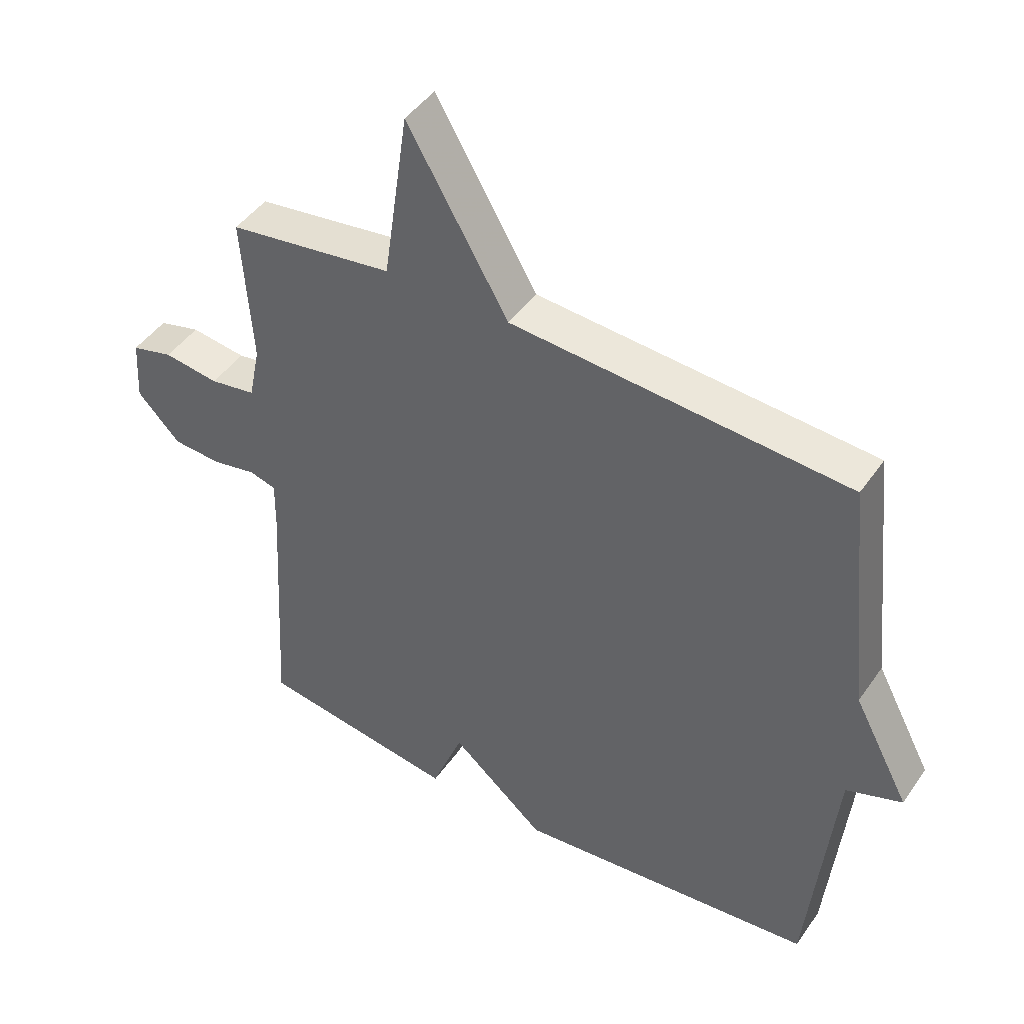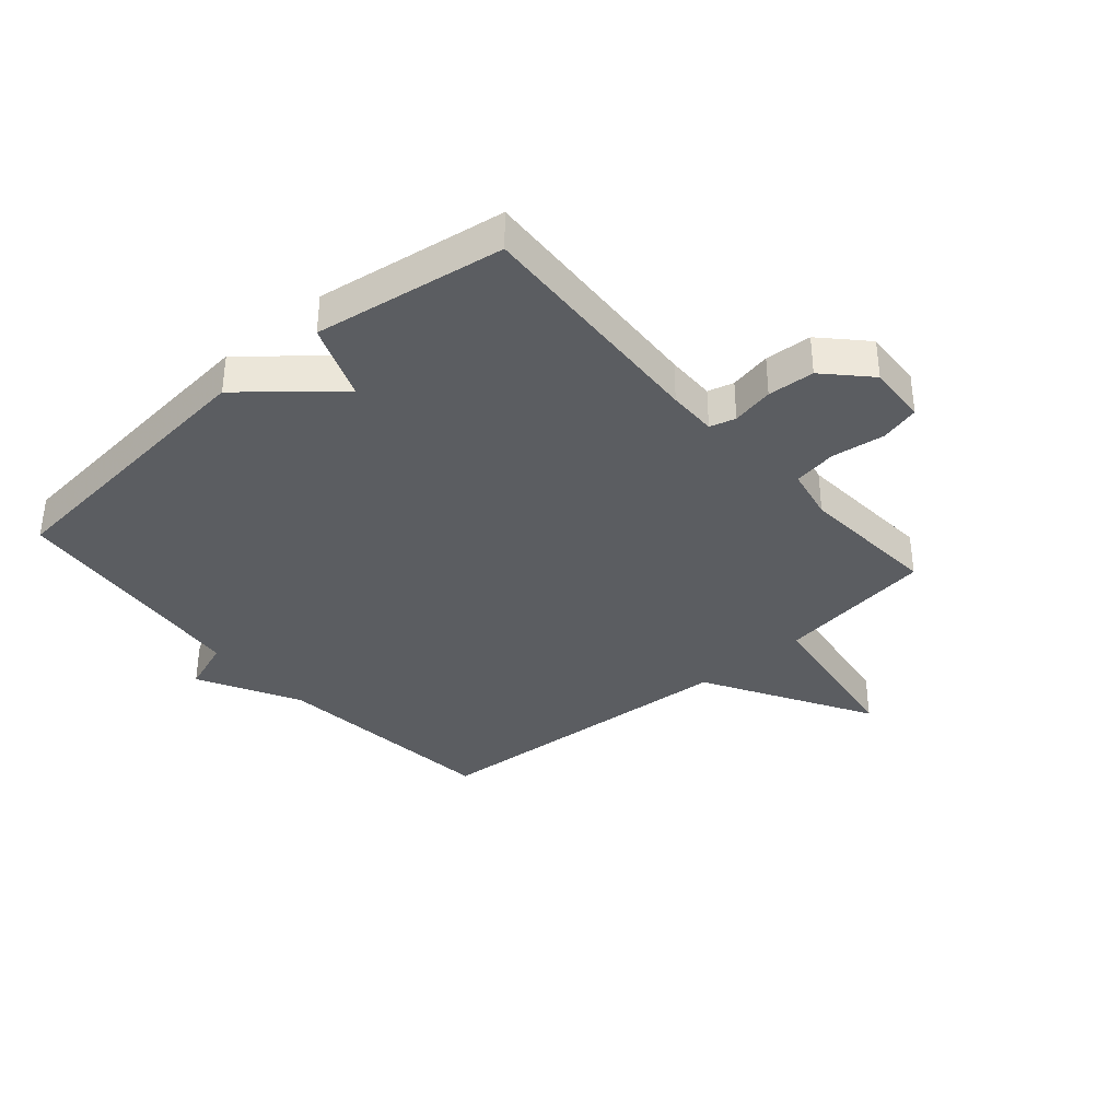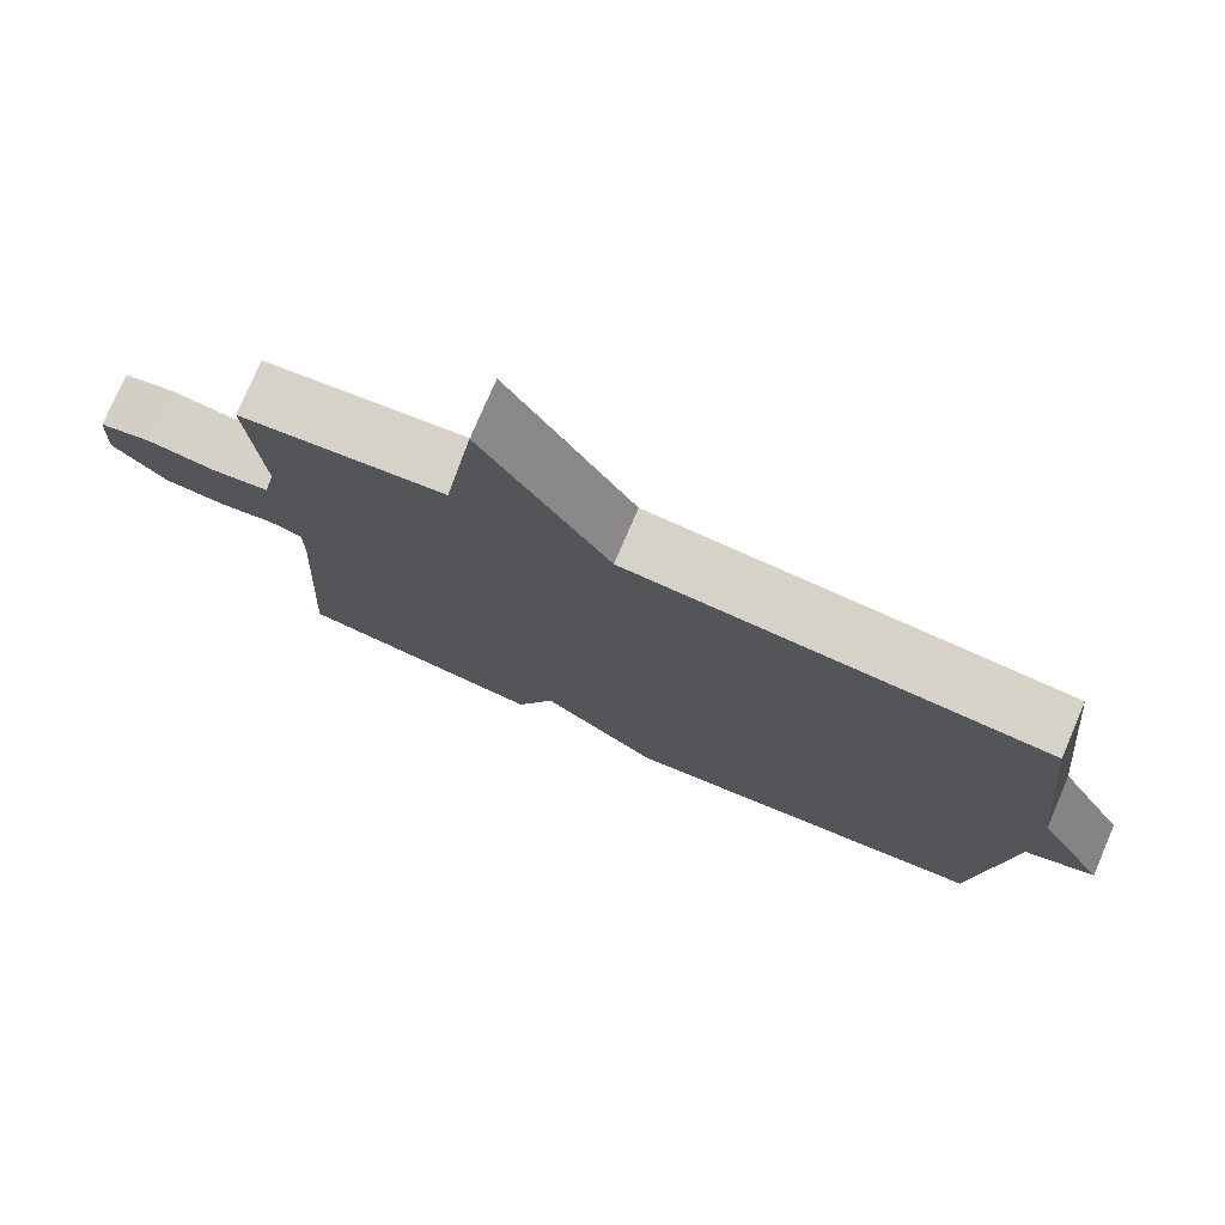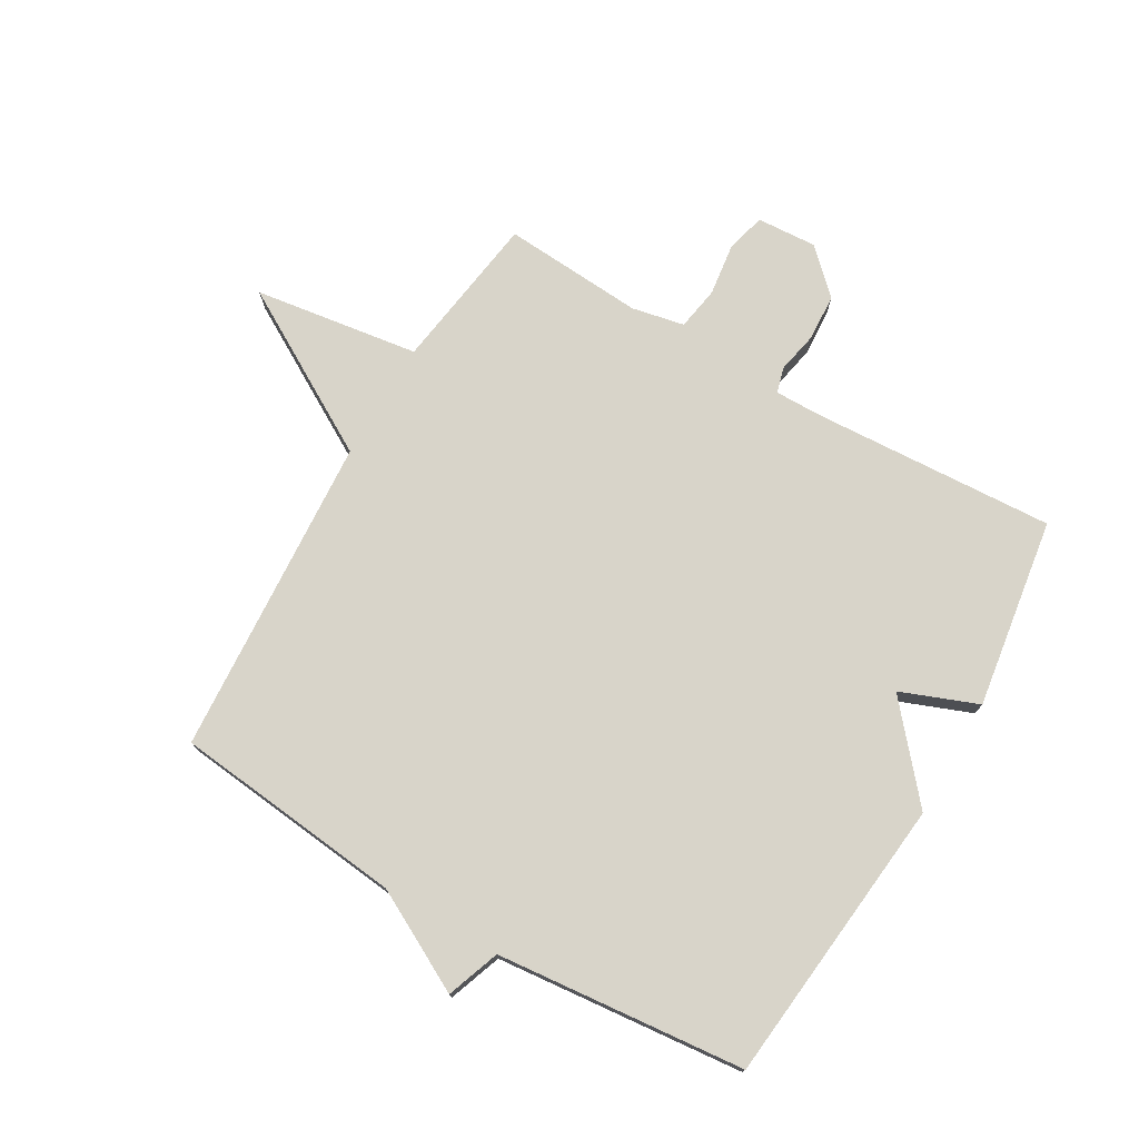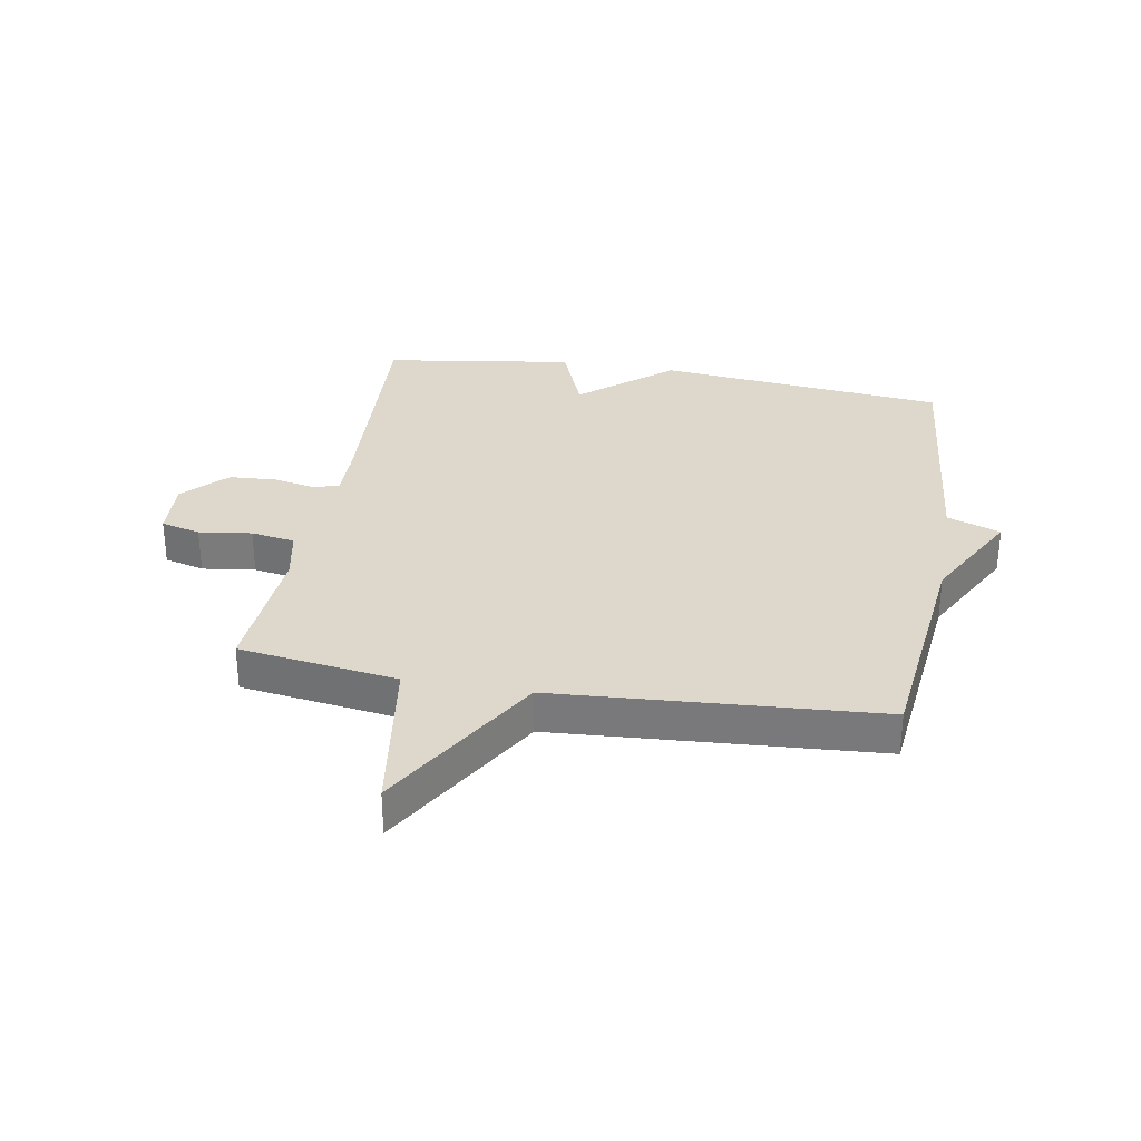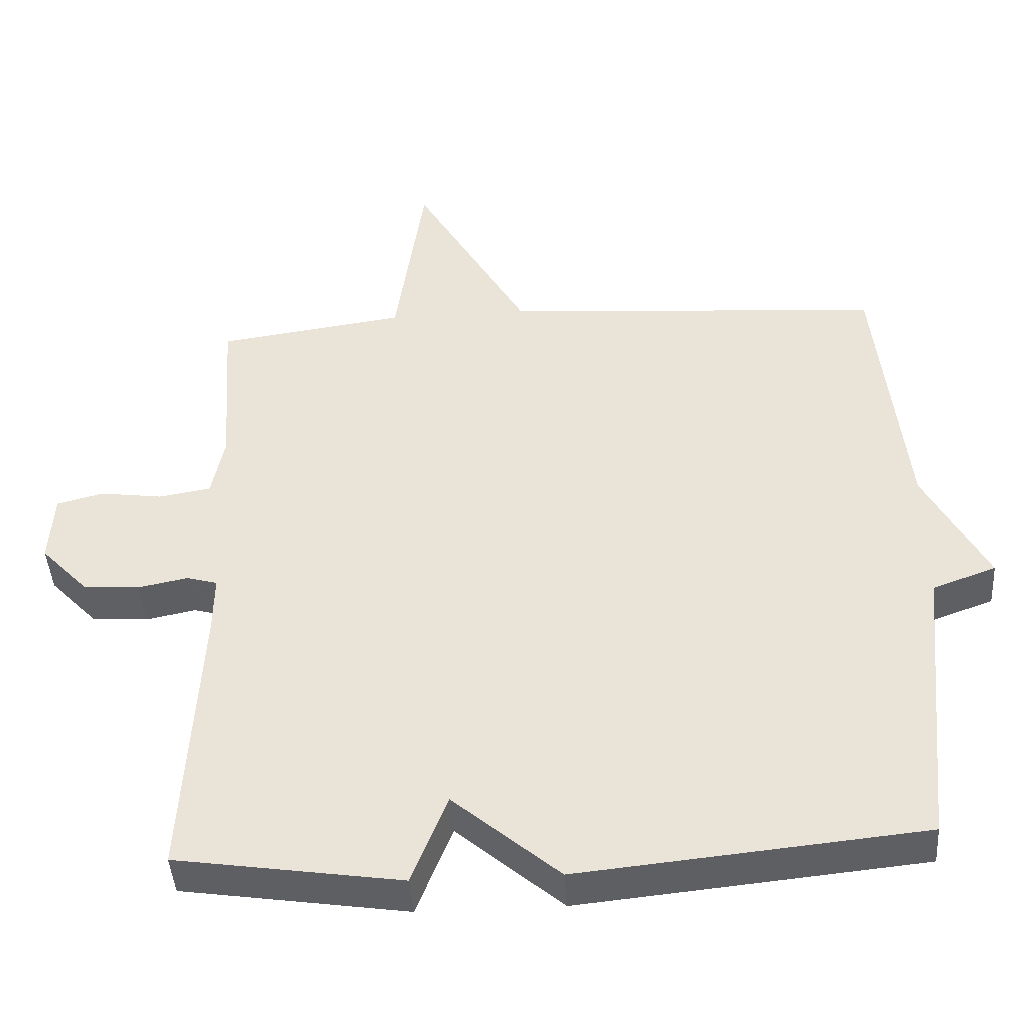
<metadata>
{"format":"obj","ext":"obj","renderer":"f3d","projection":"perspective","resolution":1024,"background":"white","views":[{"elev":45.4,"azim":32.6,"up":"+Z"},{"elev":-36.0,"azim":-139.1,"up":"+Y"},{"elev":77.0,"azim":23.2,"up":"+Z"},{"elev":75.0,"azim":120.3,"up":"+Y"},{"elev":31.3,"azim":10.0,"up":"+Y"},{"elev":-43.7,"azim":3.8,"up":"+Z"}]}
</metadata>
<code>
v 0.5 0.07 0.5
v 0.541 0.07 0.115
v 0.63 0.07 -0.053
v 0.541 0.07 -0.085
v 0.5 0.07 -0.5
v 0.017 0.07 -0.548
v -0.133 0.07 -0.42
v -0.183 0.07 -0.548
v -0.5 0.07 -0.5
v -0.477 0.07 -0.096
v -0.476 0.07 -0.015
v -0.519 0.07 -0.003
v -0.589 0.07 -0.017
v -0.667 0.07 -0.012
v -0.735 0.07 0.059
v -0.729 0.07 0.159
v -0.663 0.07 0.176
v -0.575 0.07 0.164
v -0.502 0.07 0.176
v -0.484 0.07 0.264
v -0.5 0.07 0.5
v -0.236 0.07 0.537
v -0.196 0.07 0.813
v -0.036 0.07 0.537
v 0.5 0 0.5
v 0.541 0 0.115
v 0.63 0 -0.053
v 0.541 0 -0.085
v 0.5 0 -0.5
v 0.017 0 -0.548
v -0.133 0 -0.42
v -0.183 0 -0.548
v -0.5 0 -0.5
v -0.477 0 -0.096
v -0.476 0 -0.015
v -0.519 0 -0.003
v -0.589 0 -0.017
v -0.667 0 -0.012
v -0.735 0 0.059
v -0.729 0 0.159
v -0.663 0 0.176
v -0.575 0 0.164
v -0.502 0 0.176
v -0.484 0 0.264
v -0.5 0 0.5
v -0.236 0 0.537
v -0.196 0 0.813
v -0.036 0 0.537
f 22 23 24
f 24 1 2
f 22 24 2
f 21 22 2
f 20 21 2
f 2 3 4
f 20 2 4
f 19 20 4
f 5 6 7
f 4 5 7
f 19 4 7
f 18 19 7
f 16 17 18
f 15 16 18
f 14 15 18
f 13 14 18
f 12 13 18
f 11 12 18
f 11 18 7
f 10 11 7 8
f 8 9 10
f 48 47 46
f 26 25 48
f 26 48 46
f 26 46 45
f 26 45 44
f 28 27 26
f 28 26 44
f 28 44 43
f 31 30 29
f 31 29 28
f 31 28 43
f 31 43 42
f 42 41 40
f 42 40 39
f 42 39 38
f 42 38 37
f 42 37 36
f 42 36 35
f 31 42 35
f 32 31 35 34
f 34 33 32
f 1 25 26 2
f 2 26 27 3
f 3 27 28 4
f 4 28 29 5
f 5 29 30 6
f 6 30 31 7
f 7 31 32 8
f 8 32 33 9
f 9 33 34 10
f 10 34 35 11
f 11 35 36 12
f 12 36 37 13
f 13 37 38 14
f 14 38 39 15
f 15 39 40 16
f 16 40 41 17
f 17 41 42 18
f 18 42 43 19
f 19 43 44 20
f 20 44 45 21
f 21 45 46 22
f 22 46 47 23
f 23 47 48 24
f 24 48 25 1

</code>
